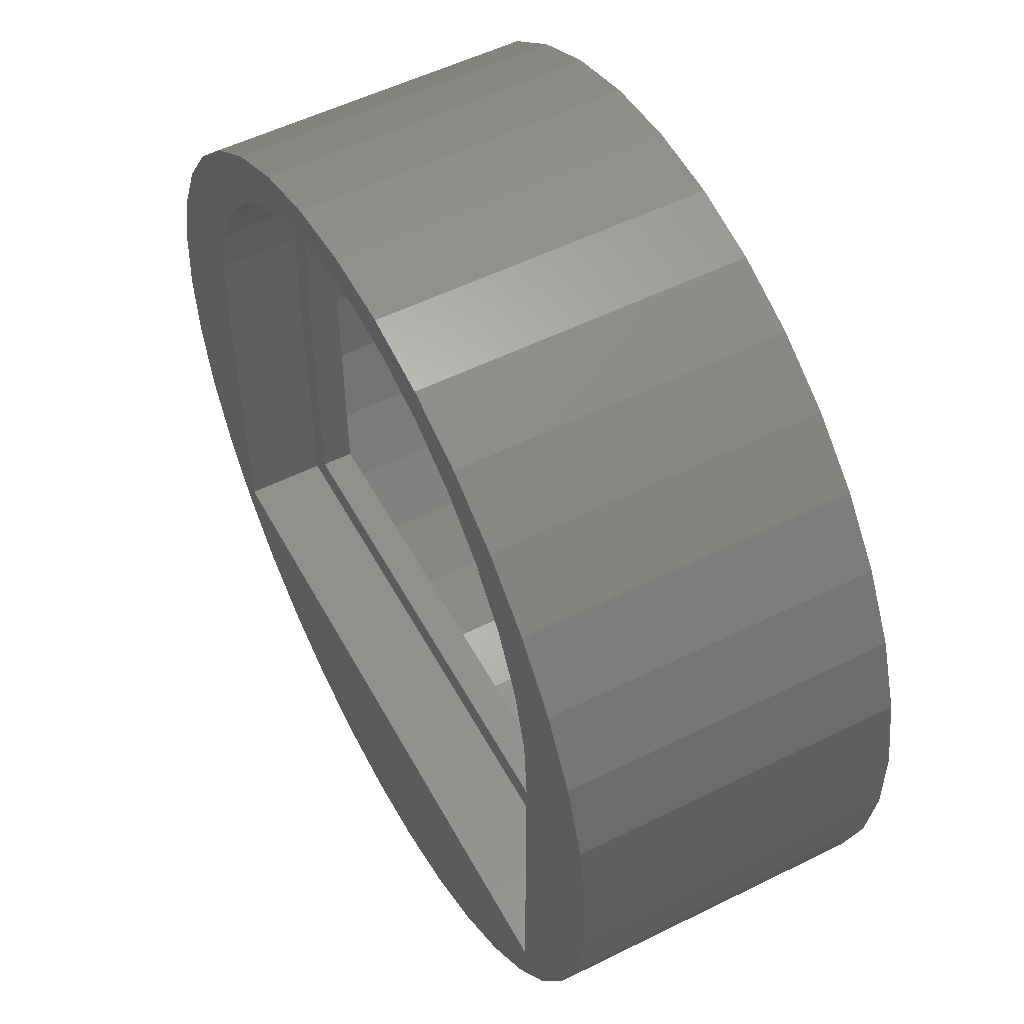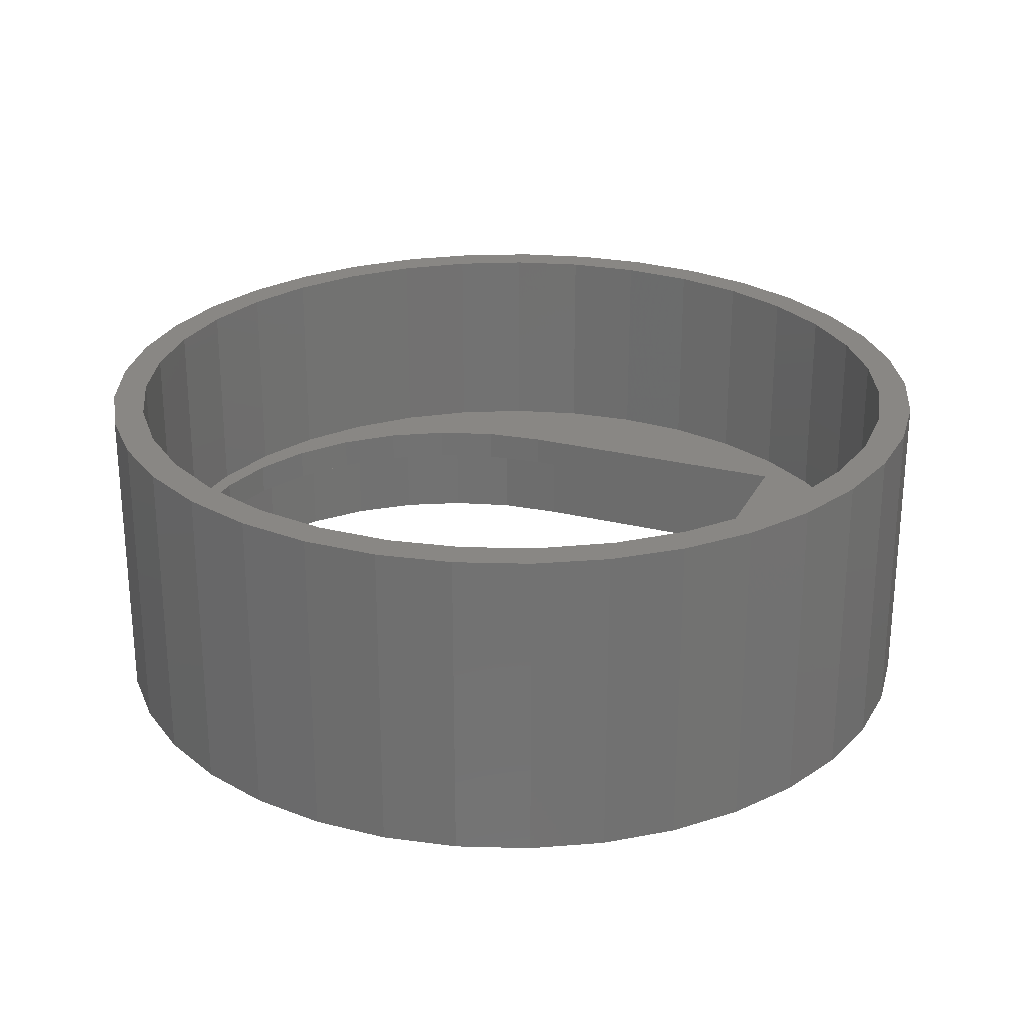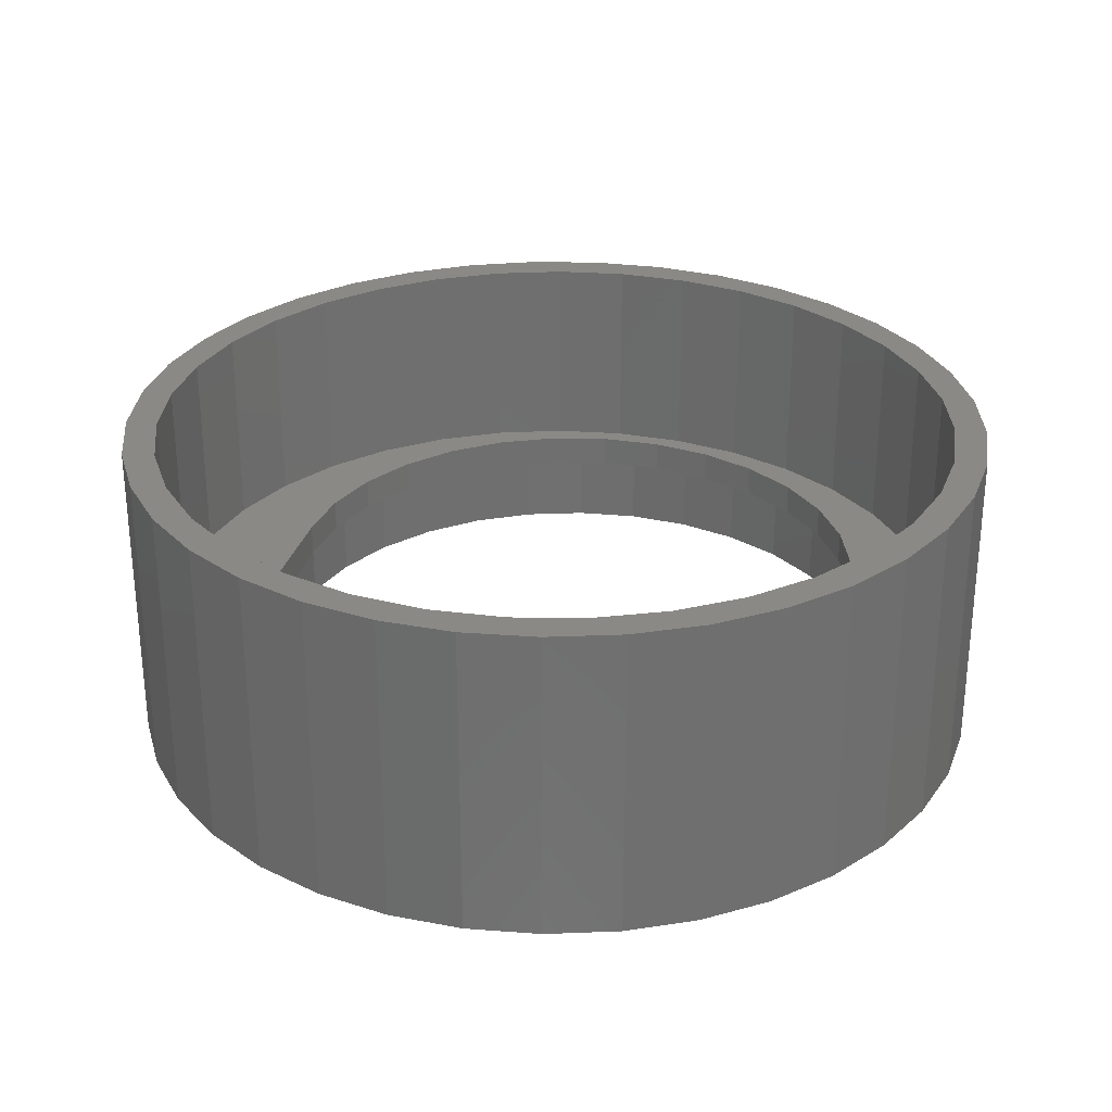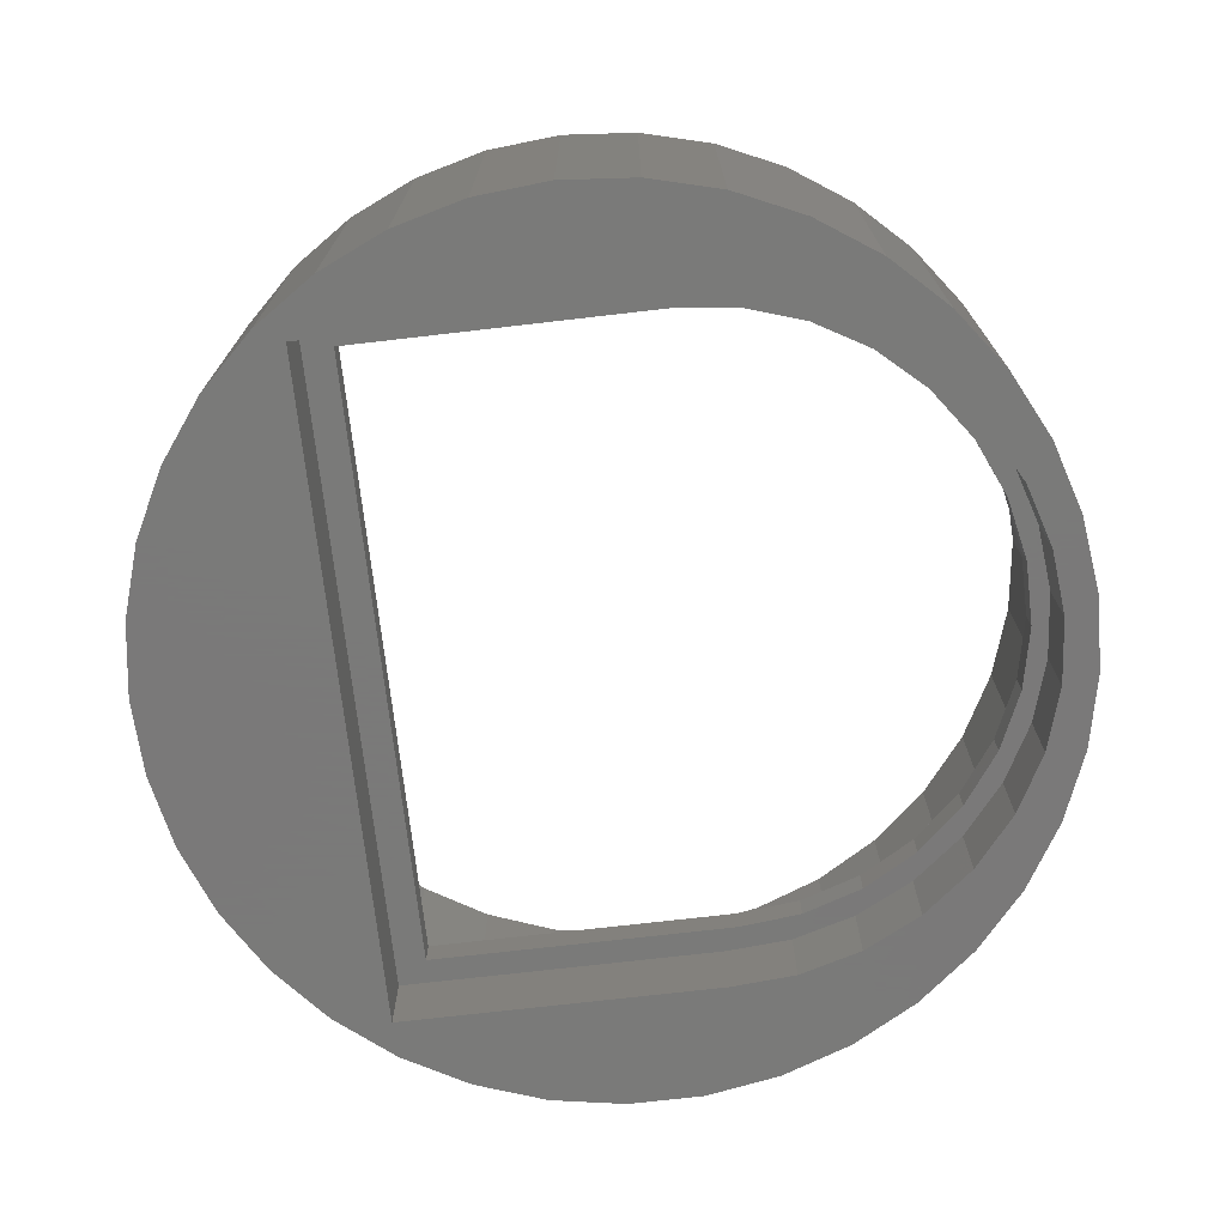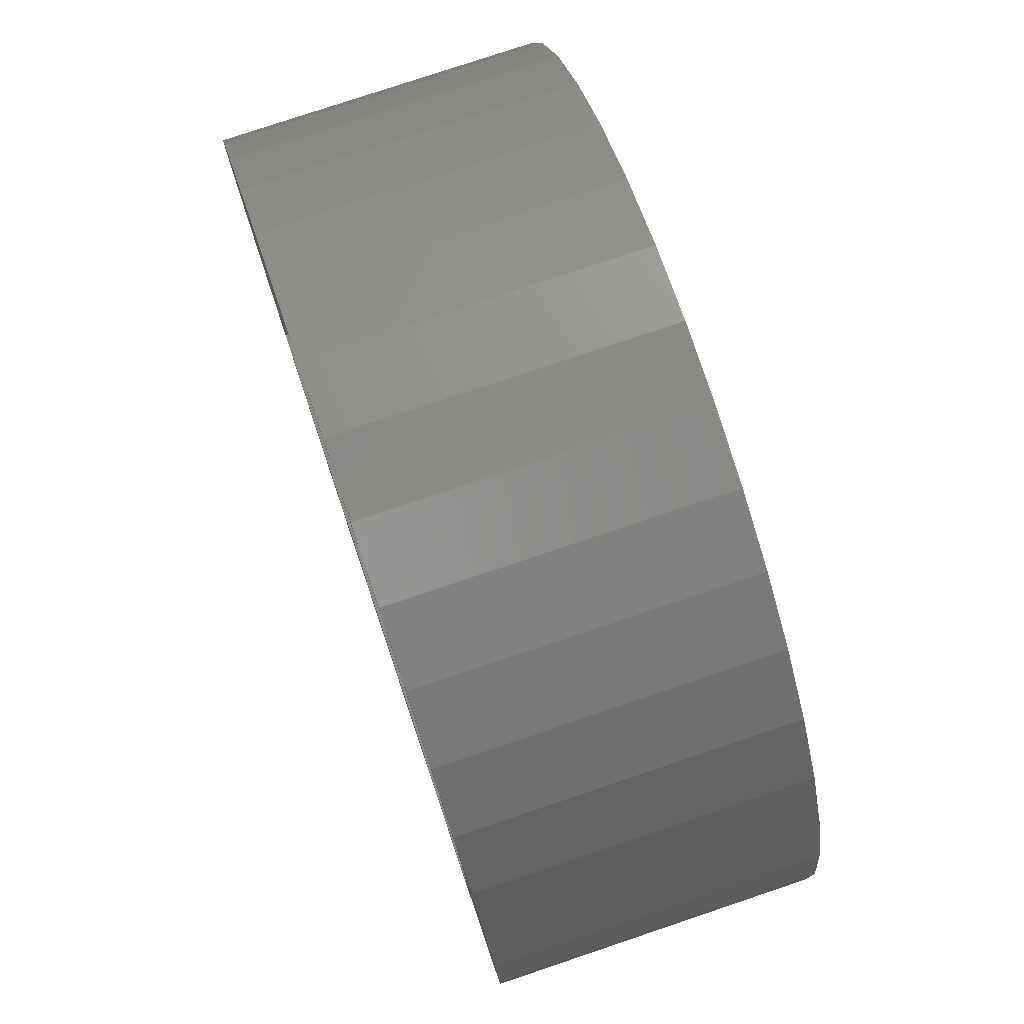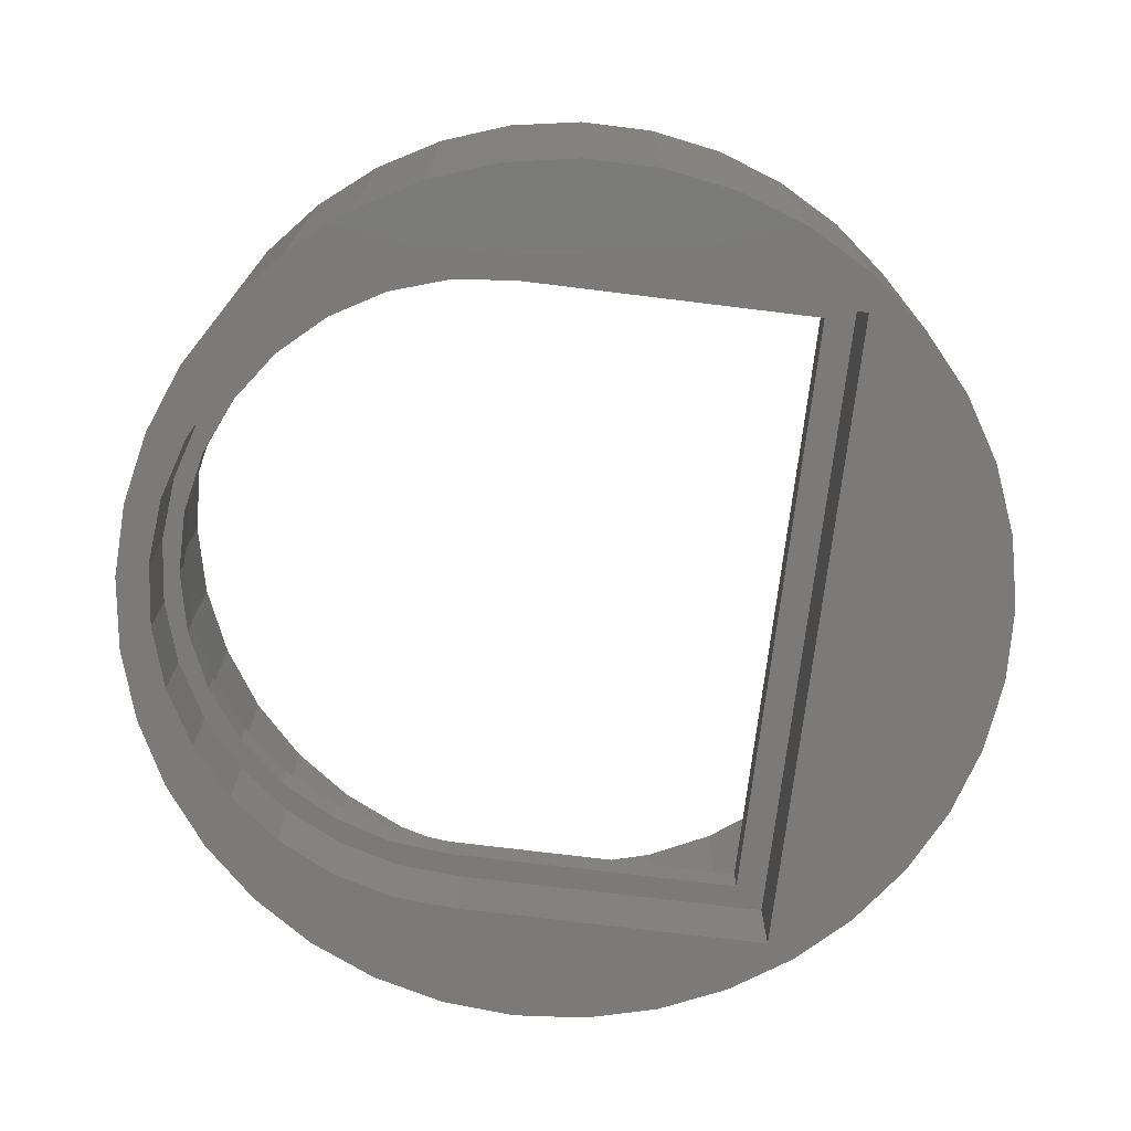
<metadata>
{"format":"stl","ext":"stl","renderer":"f3d","projection":"perspective","resolution":1024,"background":"white","views":[{"elev":53.3,"azim":-118.0,"up":"+Y"},{"elev":25.9,"azim":-68.1,"up":"+Z"},{"elev":28.6,"azim":13.7,"up":"+Z"},{"elev":-72.7,"azim":96.6,"up":"+Z"},{"elev":77.6,"azim":-108.6,"up":"+Y"},{"elev":-73.5,"azim":-97.0,"up":"+Z"}]}
</metadata>
<code>
# stl→obj: 218 verts, 436 faces
v 19 -13.62 5
v -19 -13.62 5
v -19 -13.62 7
v 19 -13.62 7
v -19 5.382 5
v -19 5.382 7
v 18.58 9.332 5
v 19 5.382 5
v 19 5.382 7
v 15.37 16.55 7
v 15.37 16.55 5
v 17.36 13.11 5
v 9.5 21.84 7
v 9.5 21.84 5
v 12.71 19.5 5
v 1.986 24.28 7
v 1.986 24.28 5
v 5.871 23.45 5
v -5.871 23.45 7
v -5.871 23.45 5
v -1.986 24.28 5
v -12.71 19.5 7
v -12.71 19.5 5
v -9.5 21.84 5
v -17.36 13.11 7
v -17.36 13.11 5
v -15.37 16.55 5
v -18.58 9.332 5
v -18.58 9.332 7
v -15.37 16.55 7
v -9.5 21.84 7
v -1.986 24.28 7
v 5.871 23.45 7
v 12.71 19.5 7
v 18.58 9.332 7
v 17.36 13.11 7
v 27.1 -4.648 20
v 27.5 0 20
v 25.5 0 20
v 27.1 4.648 20
v 25.93 9.161 20
v 25.09 4.553 20
v 24.01 13.41 20
v 21.4 17.28 20
v 21.89 13.08 20
v 18.17 20.64 20
v 14.42 23.42 20
v 15.9 19.94 20
v 10.25 25.52 20
v 5.794 26.88 20
v 7.88 24.25 20
v 1.167 27.48 20
v -3.493 27.28 20
v -1.144 25.47 20
v -8.053 26.29 20
v -12.38 24.56 20
v -10.02 23.45 20
v -16.35 22.11 20
v -19.85 19.03 20
v -17.62 18.43 20
v -22.78 15.4 20
v -25.06 11.33 20
v -22.97 11.06 20
v -26.61 6.929 20
v -27.4 2.332 20
v -25.4 2.286 20
v -27.4 -2.332 20
v -26.61 -6.929 20
v -25.4 -2.286 20
v -25.06 -11.33 20
v -22.78 -15.4 20
v -22.97 -11.06 20
v -19.85 -19.03 20
v -16.35 -22.11 20
v -17.62 -18.43 20
v -12.38 -24.56 20
v -8.053 -26.29 20
v -10.02 -23.45 20
v -3.493 -27.28 20
v 1.167 -27.48 20
v -1.144 -25.47 20
v 5.794 -26.88 20
v 10.25 -25.52 20
v 7.88 -24.25 20
v 14.42 -23.42 20
v 18.17 -20.64 20
v 15.9 -19.94 20
v 21.4 -17.28 20
v 24.01 -13.41 20
v 21.89 -13.08 20
v 25.93 -9.161 20
v 25.09 -4.553 20
v 23.87 -8.96 20
v 19.2 -16.78 20
v 12.08 -22.46 20
v 3.423 -25.27 20
v -5.674 -24.86 20
v -14.05 -21.28 20
v -20.63 -14.99 20
v -24.58 -6.784 20
v -24.58 6.784 20
v -20.63 14.99 20
v -14.05 21.28 20
v -5.674 24.86 20
v 3.423 25.27 20
v 12.08 22.46 20
v 19.2 16.78 20
v 23.87 8.96 20
v 25.09 -4.553 7
v 25.5 0 7
v 25.09 4.553 7
v 23.87 8.96 7
v 21.89 13.08 7
v 19.2 16.78 7
v 15.9 19.94 7
v 12.08 22.46 7
v 7.88 24.25 7
v 3.423 25.27 7
v -1.144 25.47 7
v -5.674 24.86 7
v -10.02 23.45 7
v -14.05 21.28 7
v -17.62 18.43 7
v -20.63 14.99 7
v -22.97 11.06 7
v -24.58 6.784 7
v -25.4 2.286 7
v -25.4 -2.286 7
v -24.58 -6.784 7
v -22.97 -11.06 7
v -20.63 -14.99 7
v -17.62 -18.43 7
v -14.05 -21.28 7
v -10.02 -23.45 7
v -5.674 -24.86 7
v -1.144 -25.47 7
v 3.423 -25.27 7
v 7.88 -24.25 7
v 12.08 -22.46 7
v 15.9 -19.94 7
v 19.2 -16.78 7
v 21.89 -13.08 7
v 23.87 -8.96 7
v 20.49 4.5 5
v 20.49 -15.5 5
v -20.49 -15.5 5
v -20.49 4.5 5
v -20.19 8.569 5
v -19.08 12.5 5
v -17.22 16.13 5
v -14.67 19.32 5
v -11.54 21.94 5
v -7.96 23.89 5
v -4.061 25.09 5
v -1.995e-14 25.5 5
v 4.061 25.09 5
v 7.96 23.89 5
v 11.54 21.94 5
v 14.67 19.32 5
v 17.22 16.13 5
v 19.08 12.5 5
v 20.19 8.569 5
v 27.5 0 0
v 27.1 4.648 0
v 25.93 9.161 0
v 24.01 13.41 0
v 21.4 17.28 0
v 18.17 20.64 0
v 14.42 23.42 0
v 10.25 25.52 0
v 5.794 26.88 0
v 1.167 27.48 0
v -3.493 27.28 0
v -8.053 26.29 0
v -12.38 24.56 0
v -16.35 22.11 0
v -19.85 19.03 0
v -22.78 15.4 0
v -25.06 11.33 0
v -26.61 6.929 0
v -27.4 2.332 0
v -27.4 -2.332 0
v -26.61 -6.929 0
v -25.06 -11.33 0
v -22.78 -15.4 0
v -19.85 -19.03 0
v -16.35 -22.11 0
v -12.38 -24.56 0
v -8.053 -26.29 0
v -3.493 -27.28 0
v 1.167 -27.48 0
v 5.794 -26.88 0
v 10.25 -25.52 0
v 14.42 -23.42 0
v 18.17 -20.64 0
v 21.4 -17.28 0
v 24.01 -13.41 0
v 25.93 -9.161 0
v 27.1 -4.648 0
v 20.49 -15.5 0
v -20.49 -15.5 0
v -20.49 4.5 0
v -17.22 16.13 0
v -11.54 21.94 0
v -4.061 25.09 0
v 4.061 25.09 0
v 11.54 21.94 0
v 17.22 16.13 0
v 20.19 8.569 0
v 20.49 4.5 0
v 19.08 12.5 0
v 14.67 19.32 0
v 7.96 23.89 0
v -2.014e-14 25.5 0
v -7.96 23.89 0
v -14.67 19.32 0
v -20.19 8.569 0
v -19.08 12.5 0
f 1 2 3
f 1 3 4
f 2 5 6
f 2 6 3
f 7 8 9
f 10 11 12
f 13 14 15
f 16 17 18
f 19 20 21
f 22 23 24
f 25 26 27
f 6 5 28
f 26 25 29
f 27 22 30
f 20 19 31
f 17 16 32
f 14 13 33
f 11 10 34
f 7 35 36
f 35 7 9
f 33 16 18
f 27 23 22
f 28 26 29
f 21 17 32
f 12 7 36
f 19 21 32
f 34 15 11
f 31 24 20
f 27 30 25
f 15 34 13
f 36 10 12
f 18 14 33
f 28 29 6
f 31 22 24
f 8 1 4
f 8 4 9
f 37 38 39
f 40 41 42
f 43 44 45
f 46 47 48
f 49 50 51
f 52 53 54
f 55 56 57
f 58 59 60
f 61 62 63
f 64 65 66
f 67 68 69
f 70 71 72
f 73 74 75
f 76 77 78
f 79 80 81
f 82 83 84
f 85 86 87
f 88 89 90
f 91 37 92
f 39 92 37
f 93 90 89
f 94 87 86
f 95 84 83
f 96 81 80
f 97 78 77
f 98 75 74
f 99 72 71
f 100 69 68
f 66 101 64
f 63 102 61
f 60 103 58
f 57 104 55
f 54 105 52
f 51 106 49
f 48 107 46
f 45 108 43
f 39 38 40
f 45 44 107
f 54 53 104
f 63 62 101
f 70 72 100
f 79 81 97
f 88 90 94
f 94 86 88
f 97 77 79
f 100 68 70
f 58 103 56
f 49 106 47
f 39 40 42
f 56 103 57
f 41 43 108
f 50 52 105
f 59 61 102
f 65 67 66
f 74 76 98
f 83 85 95
f 92 93 91
f 84 96 82
f 75 99 73
f 102 60 59
f 106 48 47
f 42 41 108
f 76 78 98
f 96 80 82
f 55 104 53
f 101 62 64
f 91 93 89
f 44 46 107
f 87 95 85
f 105 51 50
f 99 71 73
f 69 66 67
f 109 110 9
f 111 112 9
f 113 114 36
f 115 116 34
f 117 118 33
f 119 120 32
f 121 122 31
f 123 124 25
f 125 126 29
f 127 128 6
f 129 130 3
f 131 132 3
f 133 134 3
f 135 136 3
f 137 138 4
f 139 140 4
f 141 142 4
f 143 109 9
f 9 4 143
f 3 6 129
f 29 25 125
f 30 22 122
f 31 19 121
f 32 16 119
f 33 13 117
f 34 10 115
f 36 35 113
f 111 9 110
f 33 118 16
f 123 25 30
f 127 6 126
f 131 3 130
f 135 3 134
f 139 4 138
f 143 4 142
f 122 22 31
f 115 10 114
f 123 30 122
f 112 113 35
f 118 119 16
f 124 125 25
f 132 133 3
f 140 141 4
f 4 3 136
f 19 32 120
f 10 36 114
f 34 116 13
f 137 4 136
f 117 13 116
f 19 120 121
f 128 129 6
f 6 29 126
f 112 35 9
f 111 110 39
f 45 113 112
f 48 115 114
f 51 117 116
f 54 119 118
f 57 121 120
f 60 123 122
f 63 125 124
f 66 127 126
f 100 129 128
f 99 131 130
f 98 133 132
f 97 135 134
f 96 137 136
f 95 139 138
f 94 141 140
f 93 143 142
f 39 110 109
f 143 93 92
f 141 94 90
f 139 95 87
f 137 96 84
f 135 97 81
f 133 98 78
f 131 99 75
f 129 100 72
f 127 66 69
f 125 63 101
f 123 60 102
f 121 57 103
f 119 54 104
f 117 51 105
f 115 48 106
f 113 45 107
f 111 42 108
f 42 111 39
f 106 51 116
f 103 60 122
f 69 100 128
f 78 97 134
f 87 94 140
f 109 143 92
f 138 137 84
f 132 131 75
f 126 125 101
f 120 119 104
f 114 113 107
f 121 103 122
f 39 109 92
f 57 120 104
f 108 112 111
f 105 118 117
f 69 128 127
f 78 134 133
f 87 140 139
f 142 90 93
f 136 81 96
f 130 72 99
f 124 102 63
f 114 107 48
f 108 45 112
f 75 98 132
f 136 135 81
f 116 115 106
f 54 118 105
f 102 124 123
f 90 142 141
f 126 101 66
f 130 129 72
f 138 84 95
f 144 145 1
f 146 147 2
f 148 149 28
f 150 151 27
f 152 153 24
f 154 155 21
f 156 157 18
f 158 159 15
f 160 161 12
f 162 144 8
f 2 1 146
f 8 7 162
f 12 11 160
f 15 14 158
f 18 17 156
f 21 20 154
f 24 23 152
f 27 26 150
f 28 5 148
f 1 145 146
f 27 151 23
f 18 157 14
f 8 144 1
f 156 17 155
f 150 26 149
f 14 157 158
f 147 148 5
f 153 154 20
f 161 162 7
f 7 12 161
f 17 21 155
f 26 28 149
f 24 153 20
f 152 23 151
f 159 160 11
f 11 15 159
f 147 5 2
f 38 163 164
f 165 166 43
f 167 168 46
f 169 170 49
f 171 172 52
f 173 174 55
f 175 176 58
f 177 178 61
f 179 180 64
f 181 182 67
f 183 184 70
f 185 186 73
f 187 188 76
f 189 190 79
f 191 192 82
f 193 194 85
f 195 196 88
f 197 198 91
f 199 163 38
f 37 91 198
f 89 88 196
f 86 85 194
f 83 82 192
f 80 79 190
f 77 76 188
f 74 73 186
f 71 70 184
f 68 67 182
f 65 64 180
f 62 61 178
f 59 58 176
f 56 55 174
f 53 52 172
f 50 49 170
f 47 46 168
f 44 43 166
f 41 40 164
f 38 164 40
f 169 49 47
f 175 58 56
f 181 67 65
f 187 76 74
f 193 85 83
f 199 38 37
f 86 194 195
f 77 188 189
f 68 182 183
f 59 176 177
f 50 170 171
f 41 164 165
f 181 65 180
f 86 195 88
f 50 171 52
f 166 167 44
f 172 173 53
f 178 179 62
f 186 187 74
f 192 193 83
f 198 199 37
f 82 80 191
f 73 71 185
f 64 62 179
f 55 53 173
f 43 41 165
f 177 61 59
f 197 91 89
f 71 184 185
f 169 47 168
f 44 167 46
f 174 175 56
f 196 197 89
f 70 68 183
f 80 190 191
f 79 77 189
f 146 145 200
f 146 200 201
f 147 146 201
f 147 201 202
f 148 147 202
f 203 150 149
f 204 152 151
f 205 154 153
f 206 156 155
f 207 158 157
f 208 160 159
f 209 162 161
f 162 210 144
f 160 208 211
f 158 207 212
f 156 206 213
f 154 205 214
f 152 204 215
f 150 203 216
f 148 217 218
f 217 148 202
f 215 205 153
f 212 208 159
f 209 210 162
f 155 154 214
f 149 148 218
f 206 155 214
f 216 151 150
f 213 157 156
f 211 161 160
f 157 213 207
f 149 218 203
f 211 209 161
f 152 215 153
f 212 159 158
f 216 204 151
f 145 144 210
f 145 210 200
f 210 164 163
f 209 166 165
f 208 168 167
f 207 170 169
f 206 172 171
f 205 174 173
f 204 176 175
f 203 178 177
f 217 180 179
f 202 182 181
f 202 184 183
f 201 186 185
f 201 188 187
f 201 190 189
f 200 192 191
f 200 194 193
f 200 196 195
f 200 198 197
f 210 163 199
f 180 217 202
f 178 203 218
f 176 204 216
f 174 205 215
f 172 206 214
f 170 207 213
f 168 208 212
f 166 209 211
f 198 200 210
f 165 164 210
f 212 207 169
f 215 204 175
f 180 202 181
f 201 184 202
f 186 201 187
f 201 200 191
f 195 194 200
f 198 210 199
f 175 174 215
f 169 168 212
f 185 184 201
f 211 167 166
f 214 173 172
f 218 179 178
f 201 189 188
f 200 193 192
f 179 218 217
f 173 214 205
f 167 211 208
f 210 209 165
f 183 182 202
f 196 200 197
f 213 171 170
f 201 191 190
f 171 213 206
f 177 176 216
f 177 216 203

</code>
